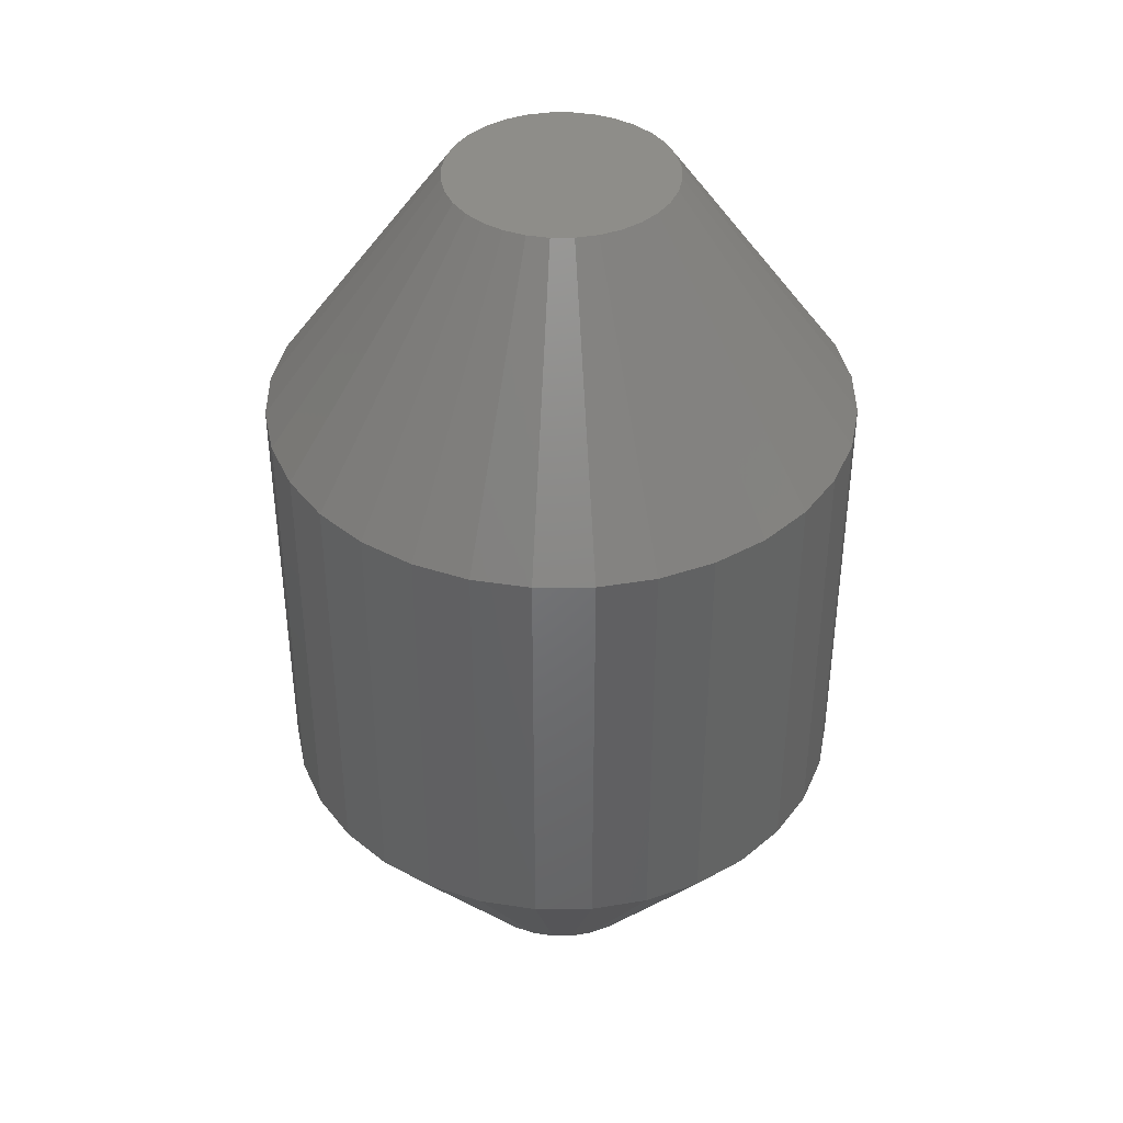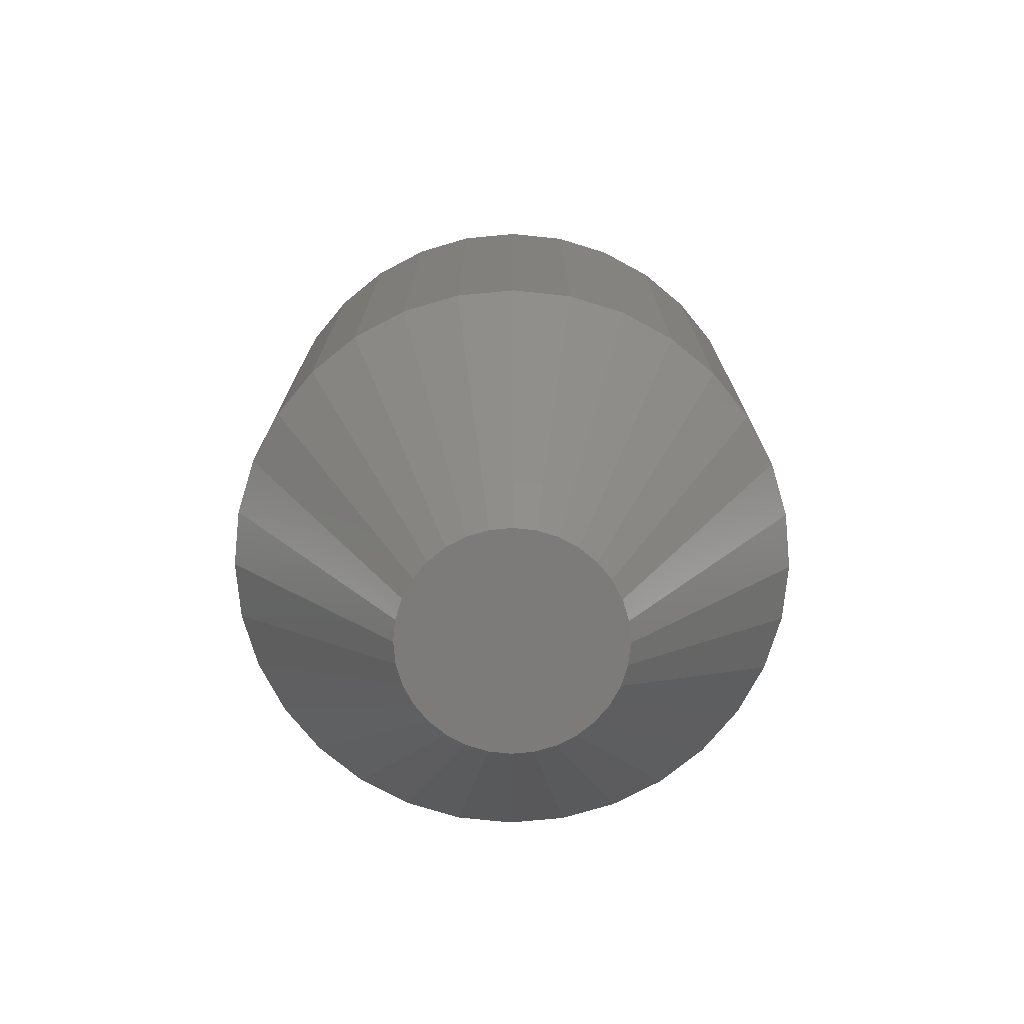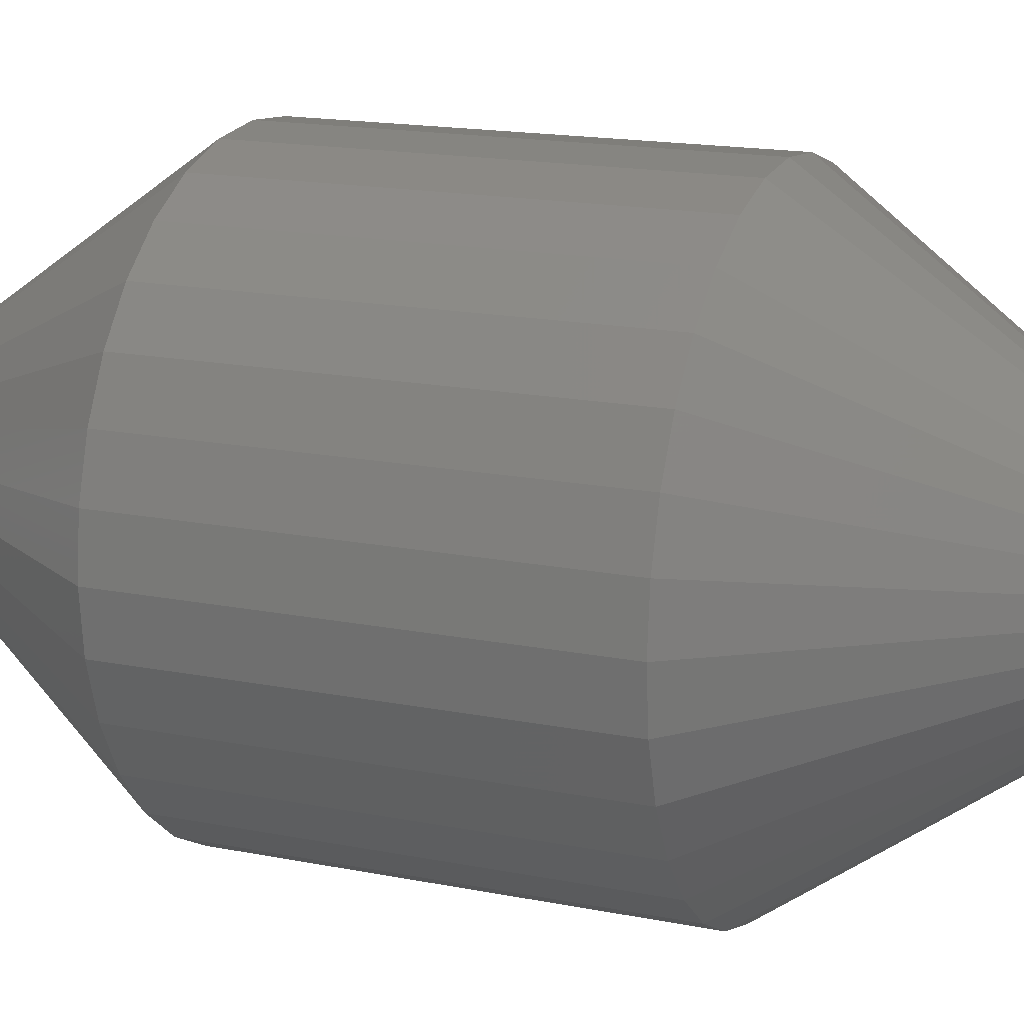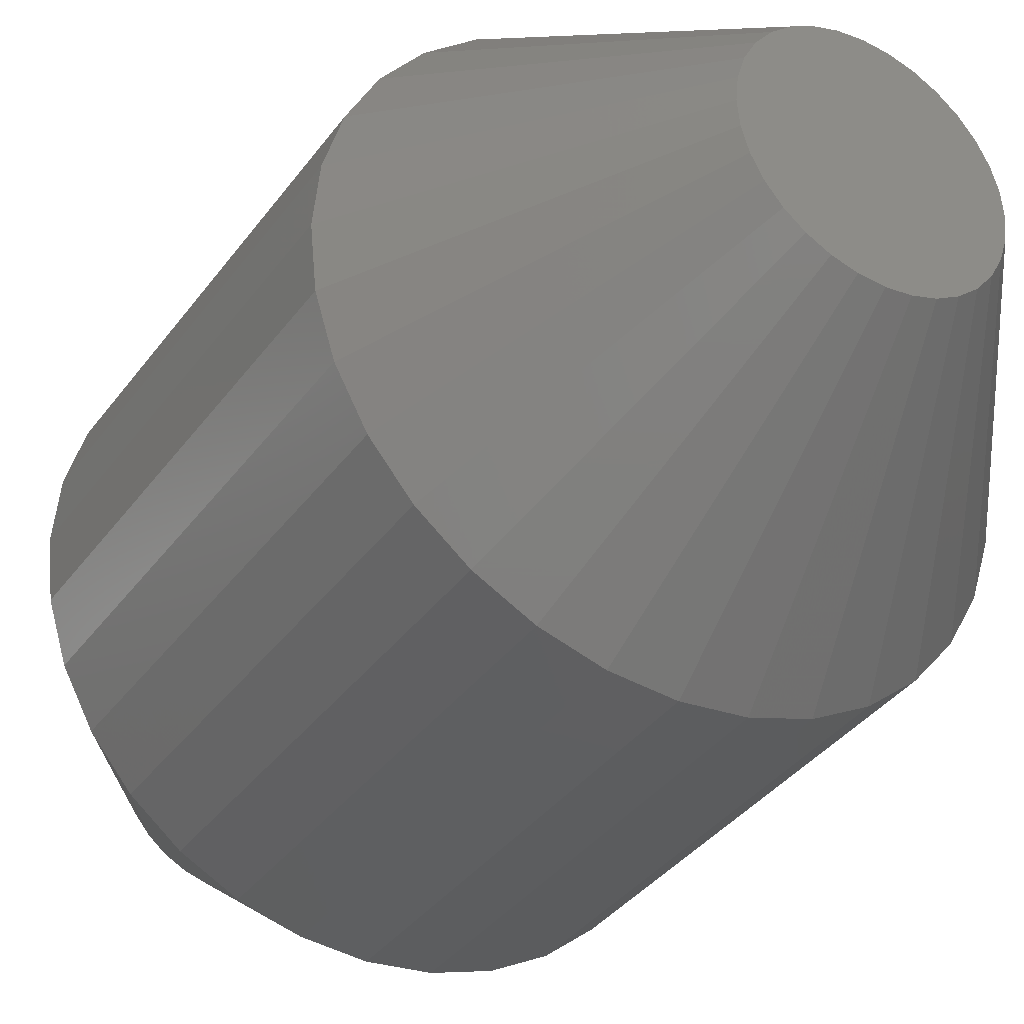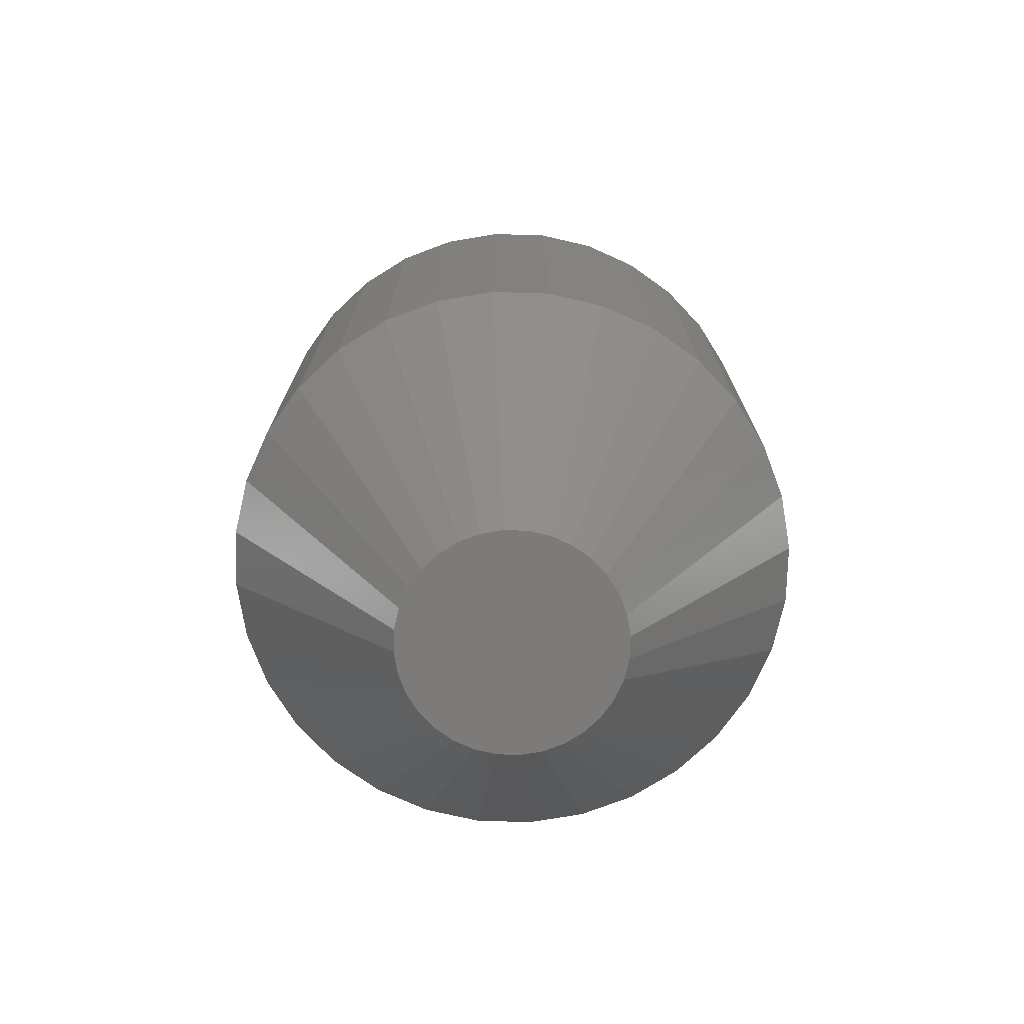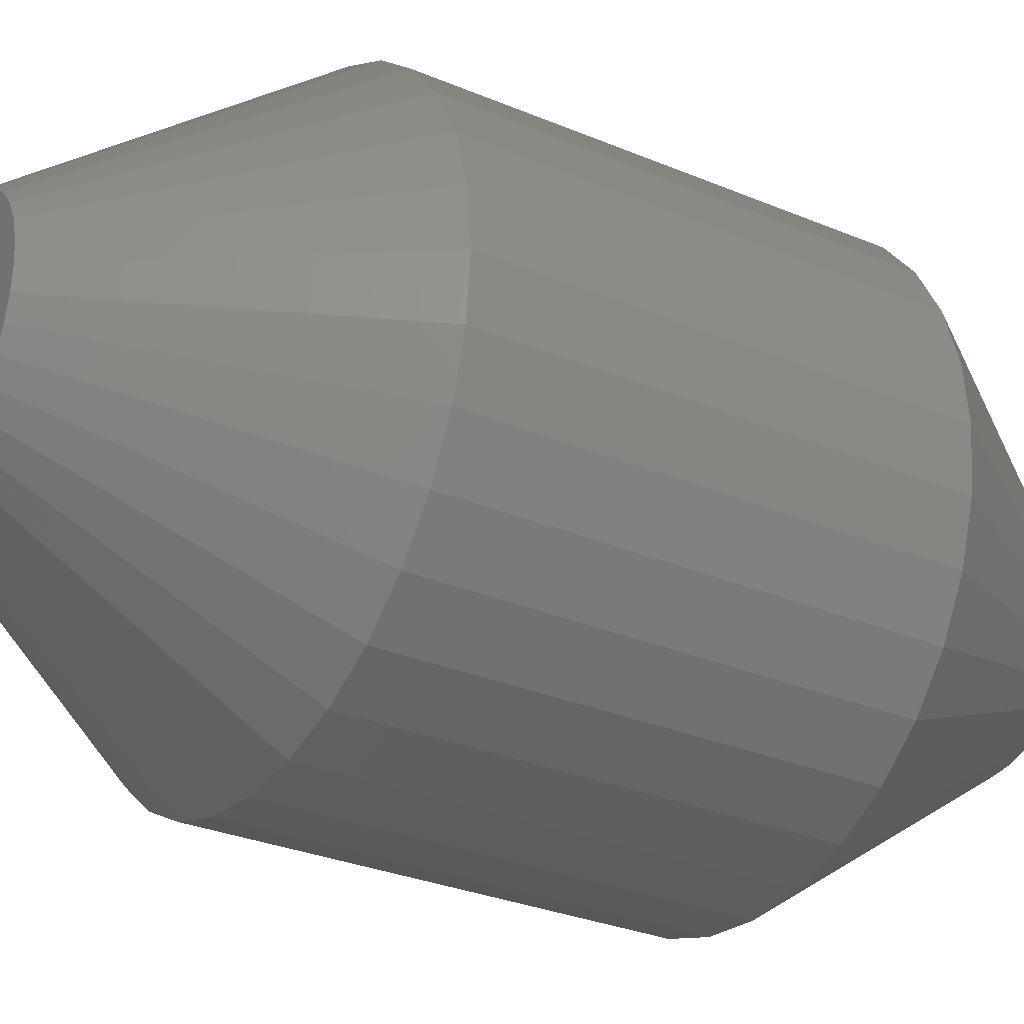
<metadata>
{"format":"stl","ext":"stl","renderer":"f3d","projection":"perspective","resolution":1024,"background":"white","views":[{"elev":40.4,"azim":140.2,"up":"+Y"},{"elev":-74.9,"azim":44.7,"up":"+Y"},{"elev":16.5,"azim":112.3,"up":"+Z"},{"elev":-36.0,"azim":-31.1,"up":"+Z"},{"elev":-74.7,"azim":-63.6,"up":"+Y"},{"elev":-29.2,"azim":57.8,"up":"+Z"}]}
</metadata>
<code>
# stl→obj: 128 verts, 252 faces
v -0.2136 5.956e-17 0.1974
v -0.2514 -0.05469 0.185
v -0.2526 -0.05469 0.1974
v -0.2131 5.961e-17 0.1927
v -0.1263 -0.05469 0.1974
v -0.1658 6.485e-17 0.1927
v -0.1654 6.491e-17 0.1974
v -0.1275 -0.05469 0.185
v -0.2117 5.976e-17 0.1881
v -0.2478 -0.05469 0.1732
v -0.2095 6.001e-17 0.184
v -0.242 -0.05469 0.1623
v -0.2065 6.034e-17 0.1803
v -0.2341 -0.05469 0.1527
v -0.2029 6.074e-17 0.1773
v -0.2136 -0.05469 0.139
v -0.2246 -0.05469 0.1449
v -0.1942 6.171e-17 0.1737
v -0.2018 -0.05469 0.1354
v -0.1987 6.121e-17 0.1751
v -0.1895 6.223e-17 0.1733
v -0.1895 -0.05469 0.1342
v -0.1848 6.275e-17 0.1737
v -0.1772 -0.05469 0.1354
v -0.1803 6.325e-17 0.1751
v -0.1544 -0.05469 0.1449
v -0.1653 -0.05469 0.139
v -0.1724 6.412e-17 0.1803
v -0.1448 -0.05469 0.1527
v -0.1761 6.372e-17 0.1773
v -0.1694 6.446e-17 0.184
v -0.137 -0.05469 0.1623
v -0.1672 6.47e-17 0.1881
v -0.1311 -0.05469 0.1732
v -0.1275 -0.05469 0.2097
v -0.1658 6.485e-17 0.2021
v -0.2131 5.961e-17 0.2021
v -0.2514 -0.05469 0.2097
v -0.1672 6.47e-17 0.2066
v -0.1311 -0.05469 0.2215
v -0.1694 6.446e-17 0.2108
v -0.137 -0.05469 0.2325
v -0.1724 6.412e-17 0.2144
v -0.1448 -0.05469 0.242
v -0.1761 6.372e-17 0.2174
v -0.1653 -0.05469 0.2557
v -0.1544 -0.05469 0.2499
v -0.1848 6.275e-17 0.221
v -0.1772 -0.05469 0.2593
v -0.1803 6.325e-17 0.2196
v -0.1895 6.223e-17 0.2215
v -0.1895 -0.05469 0.2605
v -0.1942 6.171e-17 0.221
v -0.2018 -0.05469 0.2593
v -0.1987 6.121e-17 0.2196
v -0.2246 -0.05469 0.2499
v -0.2136 -0.05469 0.2557
v -0.2065 6.034e-17 0.2144
v -0.2341 -0.05469 0.242
v -0.2029 6.074e-17 0.2174
v -0.2095 6.001e-17 0.2108
v -0.242 -0.05469 0.2325
v -0.2117 5.976e-17 0.2066
v -0.2478 -0.05469 0.2215
v -0.1263 -0.1484 0.1974
v -0.1275 -0.1484 0.185
v -0.1311 -0.1484 0.1732
v -0.137 -0.1484 0.1623
v -0.1448 -0.1484 0.1527
v -0.1544 -0.1484 0.1449
v -0.1653 -0.1484 0.139
v -0.1772 -0.1484 0.1354
v -0.1895 -0.1484 0.1342
v -0.2018 -0.1484 0.1354
v -0.2136 -0.1484 0.139
v -0.2246 -0.1484 0.1449
v -0.2341 -0.1484 0.1527
v -0.242 -0.1484 0.1623
v -0.2478 -0.1484 0.1732
v -0.2514 -0.1484 0.185
v -0.2526 -0.1484 0.1974
v -0.2514 -0.1484 0.2097
v -0.2478 -0.1484 0.2215
v -0.242 -0.1484 0.2325
v -0.2341 -0.1484 0.242
v -0.2246 -0.1484 0.2499
v -0.2136 -0.1484 0.2557
v -0.2018 -0.1484 0.2593
v -0.1895 -0.1484 0.2605
v -0.1772 -0.1484 0.2593
v -0.1653 -0.1484 0.2557
v -0.1544 -0.1484 0.2499
v -0.1448 -0.1484 0.242
v -0.137 -0.1484 0.2325
v -0.1311 -0.1484 0.2215
v -0.1275 -0.1484 0.2097
v -0.1895 -0.2031 0.2215
v -0.1942 -0.2031 0.221
v -0.1987 -0.2031 0.2196
v -0.1848 -0.2031 0.221
v -0.1803 -0.2031 0.2196
v -0.2029 -0.2031 0.2174
v -0.1761 -0.2031 0.2174
v -0.2065 -0.2031 0.2144
v -0.1724 -0.2031 0.2144
v -0.2095 -0.2031 0.2108
v -0.1694 -0.2031 0.2108
v -0.2117 -0.2031 0.2066
v -0.1672 -0.2031 0.2066
v -0.2131 -0.2031 0.2021
v -0.1658 -0.2031 0.2021
v -0.1658 -0.2031 0.1927
v -0.2117 -0.2031 0.1881
v -0.1672 -0.2031 0.1881
v -0.2095 -0.2031 0.184
v -0.1694 -0.2031 0.184
v -0.2065 -0.2031 0.1803
v -0.1724 -0.2031 0.1803
v -0.2029 -0.2031 0.1773
v -0.1761 -0.2031 0.1773
v -0.1987 -0.2031 0.1751
v -0.1803 -0.2031 0.1751
v -0.1942 -0.2031 0.1737
v -0.1895 -0.2031 0.1733
v -0.1848 -0.2031 0.1737
v -0.1654 -0.2031 0.1974
v -0.2136 -0.2031 0.1974
v -0.2131 -0.2031 0.1927
f 1 2 3
f 1 4 2
f 5 6 7
f 5 8 6
f 9 10 2
f 9 2 4
f 11 12 10
f 11 10 9
f 13 14 12
f 13 12 11
f 15 16 17
f 17 14 15
f 15 14 13
f 18 19 16
f 18 16 20
f 20 16 15
f 21 22 19
f 21 19 18
f 23 24 22
f 23 22 21
f 25 26 27
f 27 24 25
f 25 24 23
f 28 29 26
f 28 26 30
f 30 26 25
f 31 32 29
f 31 29 28
f 33 34 32
f 33 32 31
f 8 34 6
f 6 34 33
f 7 35 5
f 7 36 35
f 3 37 1
f 3 38 37
f 39 40 35
f 39 35 36
f 41 42 40
f 41 40 39
f 43 44 42
f 43 42 41
f 45 46 47
f 47 44 45
f 45 44 43
f 48 49 46
f 48 46 50
f 50 46 45
f 51 52 49
f 51 49 48
f 53 54 52
f 53 52 51
f 55 56 57
f 57 54 55
f 55 54 53
f 58 59 56
f 58 56 60
f 60 56 55
f 61 62 59
f 61 59 58
f 63 64 62
f 63 62 61
f 38 64 37
f 37 64 63
f 5 65 8
f 8 65 66
f 8 66 34
f 34 66 67
f 34 67 32
f 32 67 68
f 32 68 29
f 29 68 69
f 29 69 26
f 26 69 70
f 26 70 27
f 27 70 71
f 27 71 24
f 24 71 72
f 24 72 22
f 22 72 73
f 22 73 19
f 19 73 74
f 19 74 16
f 16 74 75
f 16 75 17
f 17 75 76
f 17 76 14
f 14 76 77
f 14 77 12
f 12 77 78
f 12 78 10
f 10 78 79
f 10 79 2
f 2 79 80
f 2 80 3
f 3 80 81
f 3 81 38
f 38 81 82
f 38 82 64
f 64 82 83
f 64 83 62
f 62 83 84
f 62 84 59
f 59 84 85
f 59 85 56
f 56 85 86
f 56 86 57
f 57 86 87
f 57 87 54
f 54 87 88
f 54 88 52
f 52 88 89
f 52 89 49
f 49 89 90
f 49 90 46
f 46 90 91
f 46 91 47
f 47 91 92
f 47 92 44
f 44 92 93
f 44 93 42
f 42 93 94
f 42 94 40
f 40 94 95
f 40 95 35
f 35 95 96
f 35 96 5
f 5 96 65
f 97 98 99
f 100 97 99
f 100 99 101
f 101 99 102
f 101 102 103
f 103 102 104
f 103 104 105
f 105 104 106
f 105 106 107
f 107 106 108
f 107 108 109
f 109 108 110
f 109 110 111
f 112 113 114
f 114 113 115
f 114 115 116
f 116 115 117
f 116 117 118
f 118 117 119
f 118 119 120
f 120 119 121
f 120 121 122
f 122 121 123
f 122 123 124
f 122 124 125
f 111 110 126
f 126 110 127
f 126 127 112
f 112 127 128
f 112 128 113
f 81 80 127
f 80 128 127
f 126 112 65
f 112 66 65
f 80 79 113
f 128 80 113
f 79 78 115
f 113 79 115
f 78 77 117
f 115 78 117
f 76 75 119
f 119 77 76
f 117 77 119
f 75 74 123
f 121 75 123
f 119 75 121
f 74 73 124
f 123 74 124
f 73 72 125
f 124 73 125
f 71 70 122
f 122 72 71
f 125 72 122
f 70 69 118
f 120 70 118
f 122 70 120
f 69 68 116
f 118 69 116
f 68 67 114
f 116 68 114
f 112 67 66
f 114 67 112
f 65 96 126
f 96 111 126
f 127 110 81
f 110 82 81
f 96 95 109
f 111 96 109
f 95 94 107
f 109 95 107
f 94 93 105
f 107 94 105
f 92 91 103
f 103 93 92
f 105 93 103
f 91 90 100
f 101 91 100
f 103 91 101
f 90 89 97
f 100 90 97
f 89 88 98
f 97 89 98
f 87 86 99
f 99 88 87
f 98 88 99
f 86 85 104
f 102 86 104
f 99 86 102
f 85 84 106
f 104 85 106
f 84 83 108
f 106 84 108
f 110 83 82
f 108 83 110
f 55 53 51
f 55 51 48
f 50 55 48
f 60 55 50
f 45 60 50
f 58 60 45
f 43 58 45
f 61 58 43
f 41 61 43
f 63 61 41
f 39 63 41
f 37 63 39
f 36 37 39
f 33 9 6
f 11 9 33
f 31 11 33
f 13 11 31
f 28 13 31
f 15 13 28
f 30 15 28
f 20 15 30
f 25 20 30
f 18 20 25
f 21 18 25
f 23 21 25
f 9 4 6
f 6 4 1
f 6 1 7
f 7 1 37
f 7 37 36

</code>
